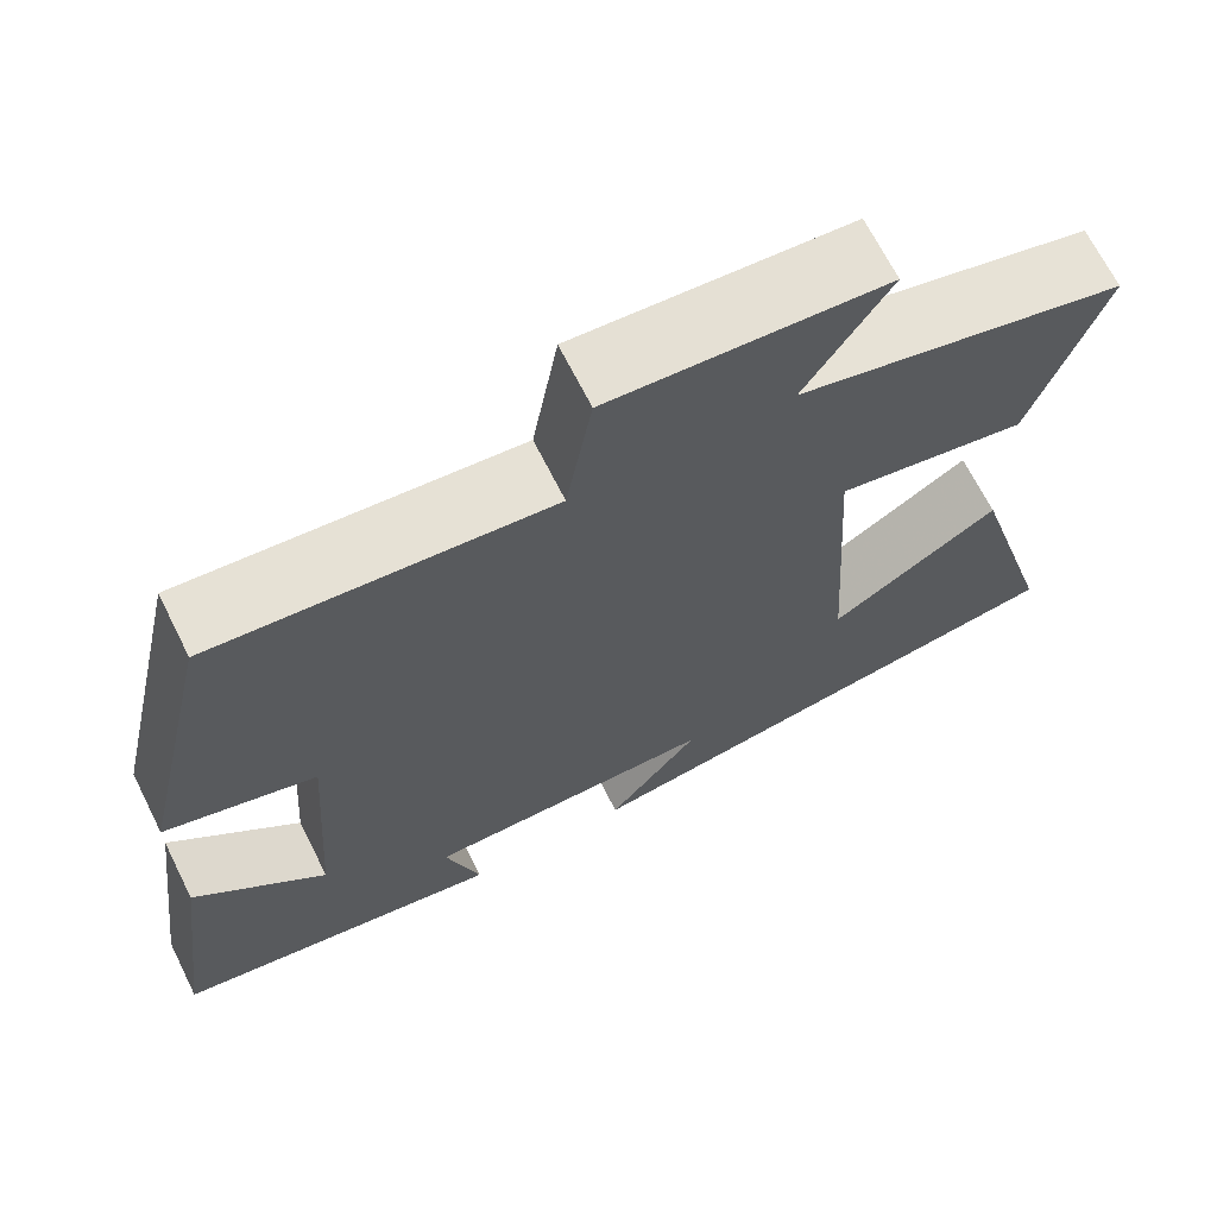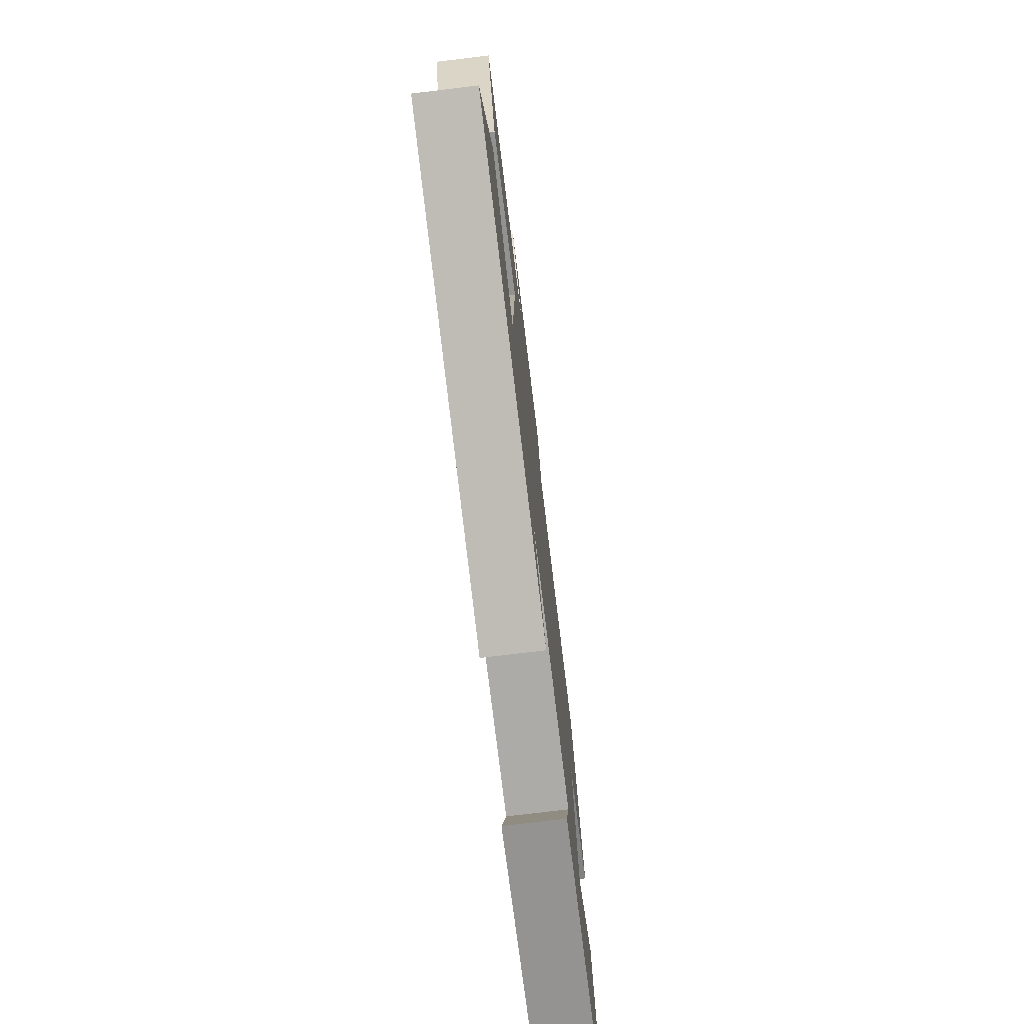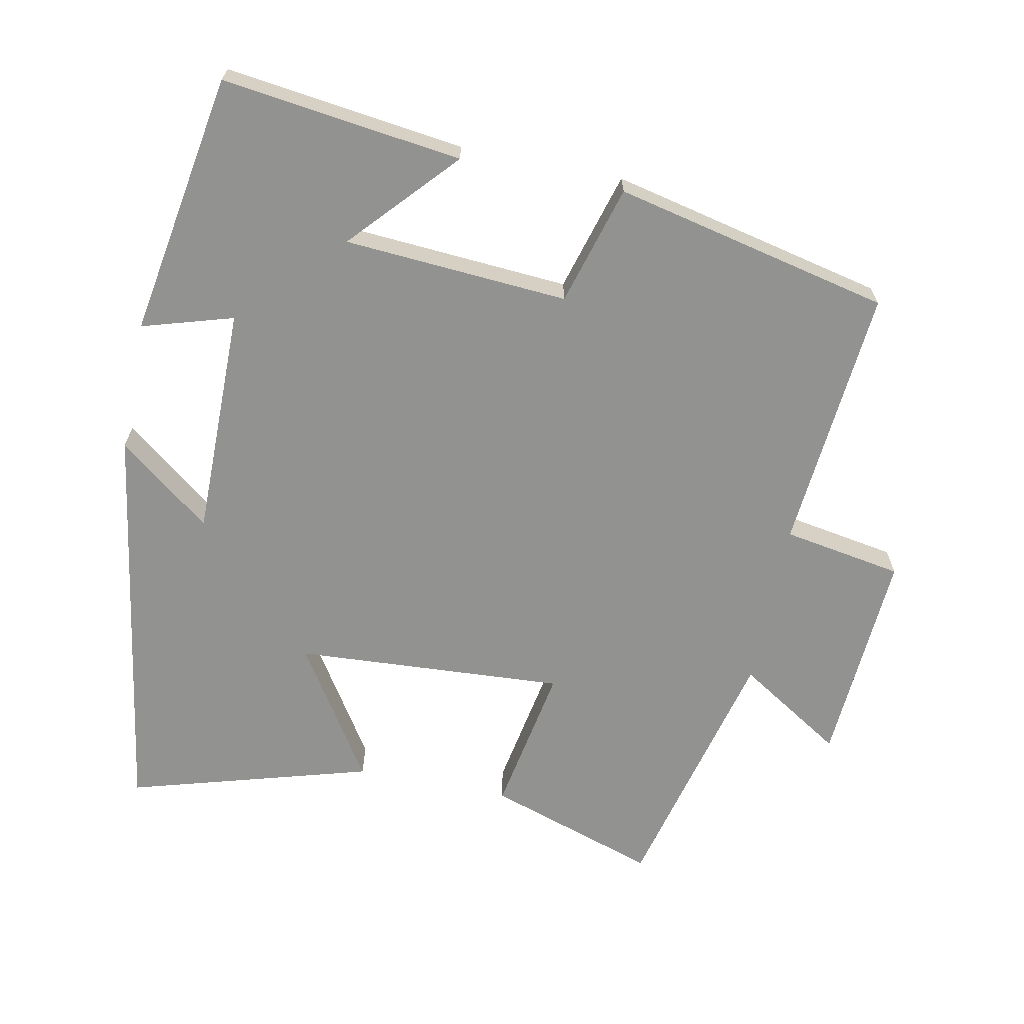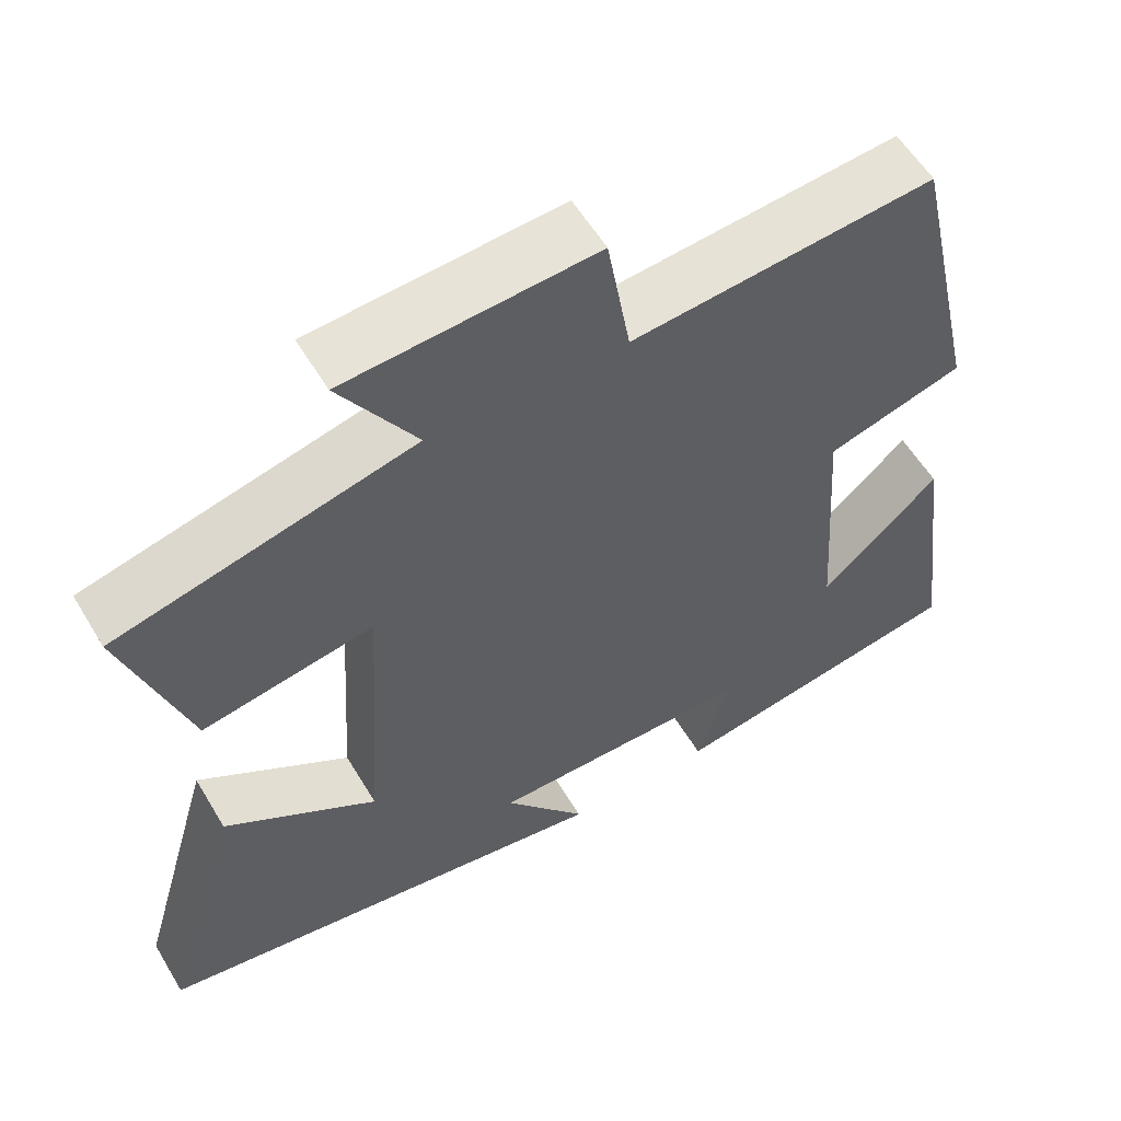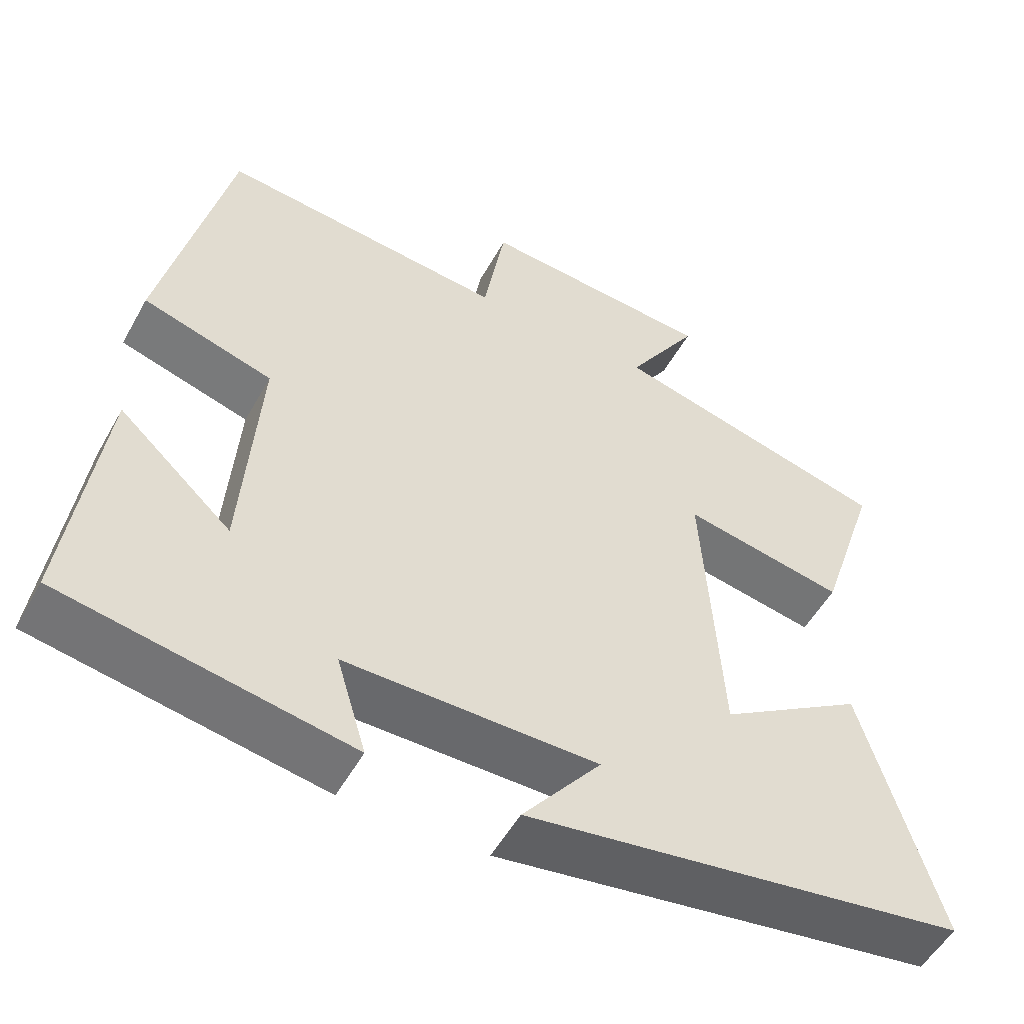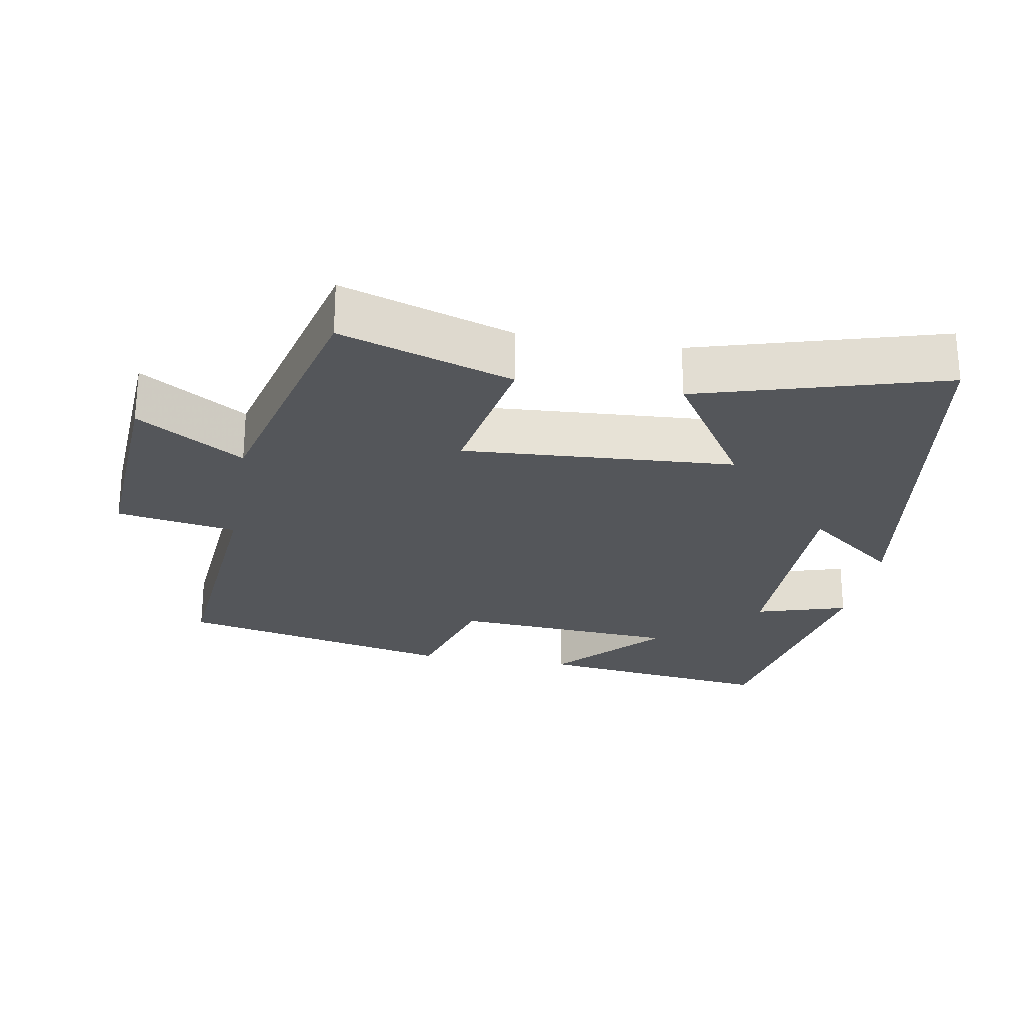
<metadata>
{"format":"obj","ext":"obj","renderer":"f3d","projection":"perspective","resolution":1024,"background":"white","views":[{"elev":68.0,"azim":-26.6,"up":"+Z"},{"elev":-76.1,"azim":96.9,"up":"+Z"},{"elev":-66.3,"azim":-101.4,"up":"+Y"},{"elev":57.2,"azim":149.4,"up":"+Z"},{"elev":-52.9,"azim":-28.6,"up":"+Z"},{"elev":-25.2,"azim":80.0,"up":"+Y"}]}
</metadata>
<code>
v 0.6 0.07 -0.407
v 0.02 0.07 -0.5
v 0.123 0.07 -0.368
v -0.207 0.07 -0.37
v -0.168 0.07 -0.5
v -0.544 0.07 -0.437
v -0.5 0.07 -0.095
v -0.351 0.07 -0.23
v -0.329 0.07 0.09
v -0.5 0.07 0.139
v -0.412 0.07 0.533
v -0.034 0.07 0.5
v -0.005 0.07 0.671
v 0.305 0.07 0.651
v 0.21 0.07 0.5
v 0.58 0.07 0.409
v 0.5 0.07 0.165
v 0.286 0.07 0.203
v 0.31 0.07 -0.183
v 0.5 0.07 -0.061
v 0.6 0 -0.407
v 0.02 0 -0.5
v 0.123 0 -0.368
v -0.207 0 -0.37
v -0.168 0 -0.5
v -0.544 0 -0.437
v -0.5 0 -0.095
v -0.351 0 -0.23
v -0.329 0 0.09
v -0.5 0 0.139
v -0.412 0 0.533
v -0.034 0 0.5
v -0.005 0 0.671
v 0.305 0 0.651
v 0.21 0 0.5
v 0.58 0 0.409
v 0.5 0 0.165
v 0.286 0 0.203
v 0.31 0 -0.183
v 0.5 0 -0.061
f 1 2 3
f 20 1 3
f 19 20 3
f 18 19 3 4
f 15 16 17 18
f 15 18 4
f 12 13 14 15
f 12 15 4
f 9 10 11 12
f 8 9 12 4
f 6 7 8
f 5 6 8
f 4 5 8
f 23 22 21
f 23 21 40
f 23 40 39
f 24 23 39 38
f 38 37 36 35
f 24 38 35
f 35 34 33 32
f 24 35 32
f 32 31 30 29
f 24 32 29 28
f 28 27 26
f 28 26 25
f 28 25 24
f 1 21 22 2
f 2 22 23 3
f 3 23 24 4
f 4 24 25 5
f 5 25 26 6
f 6 26 27 7
f 7 27 28 8
f 8 28 29 9
f 9 29 30 10
f 10 30 31 11
f 11 31 32 12
f 12 32 33 13
f 13 33 34 14
f 14 34 35 15
f 15 35 36 16
f 16 36 37 17
f 17 37 38 18
f 18 38 39 19
f 19 39 40 20
f 20 40 21 1

</code>
